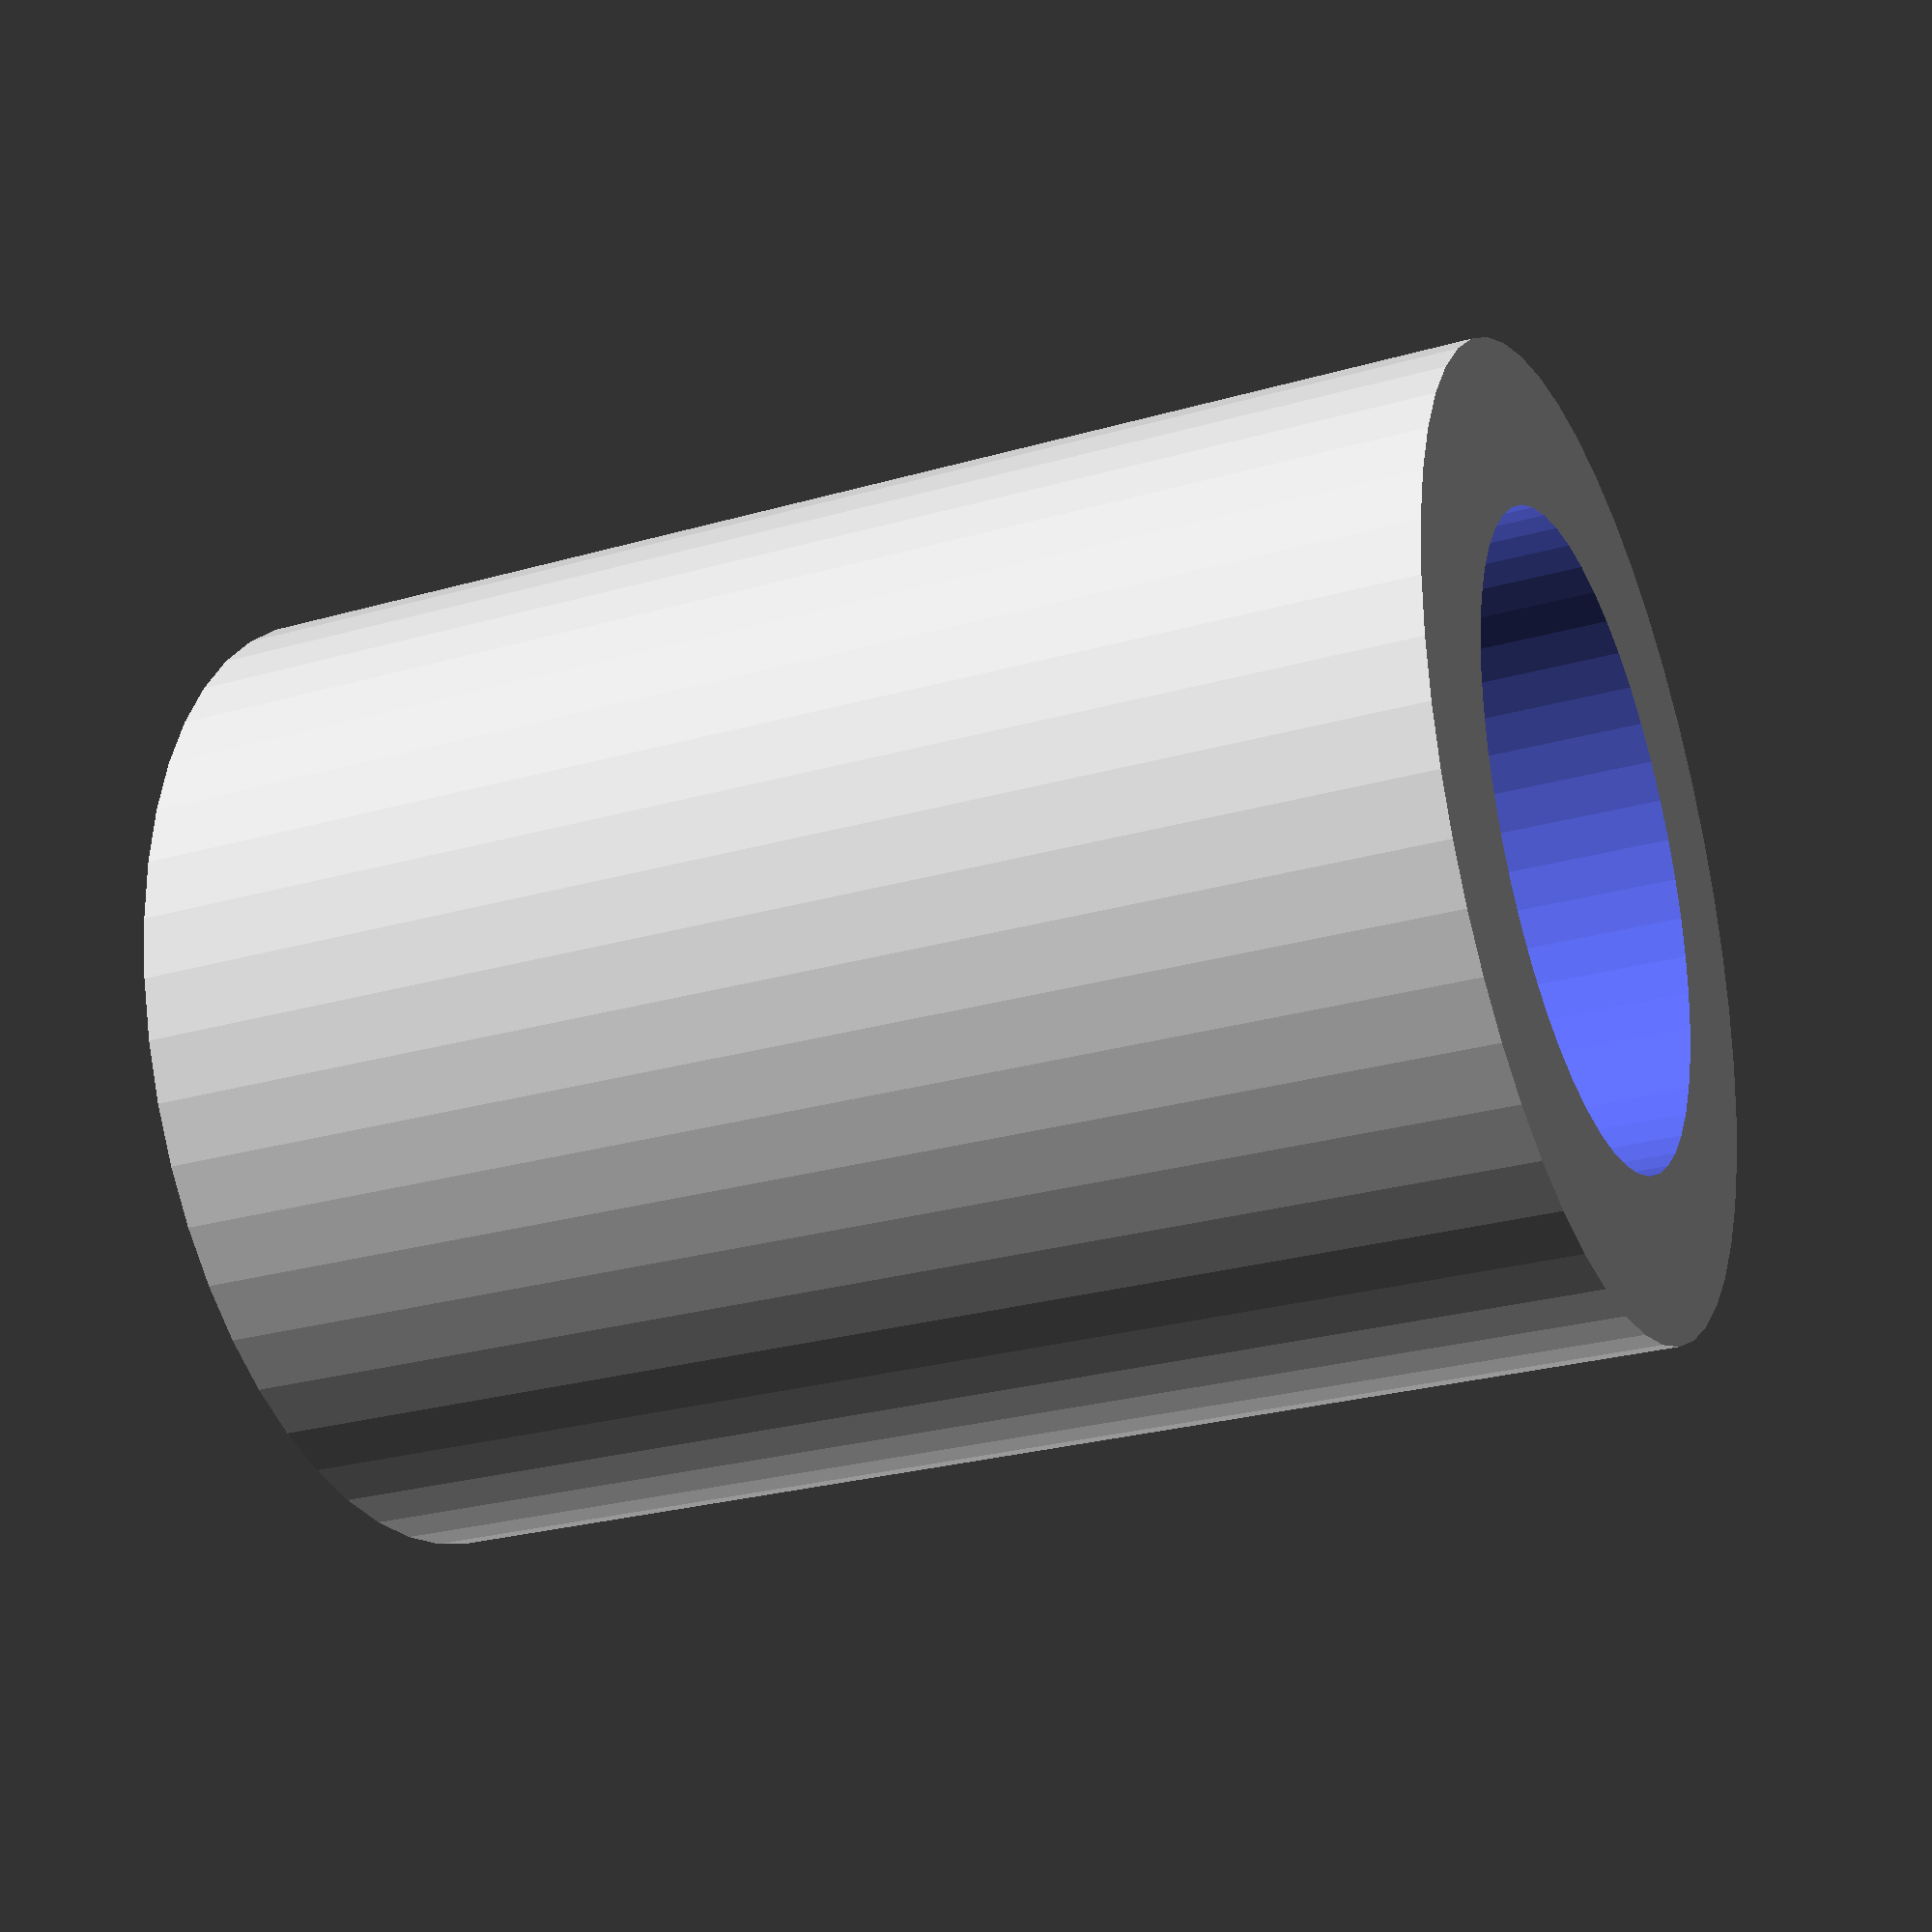
<openscad>
$fn = 50;


difference() {
	union() {
		translate(v = [0, 0, -2.0000000000]) {
			cylinder(h = 4, r = 1.5000000000);
		}
	}
	union() {
		translate(v = [0, 0, -100.0000000000]) {
			cylinder(h = 200, r = 1.0000000000);
		}
	}
}
</openscad>
<views>
elev=207.2 azim=275.9 roll=246.1 proj=p view=wireframe
</views>
